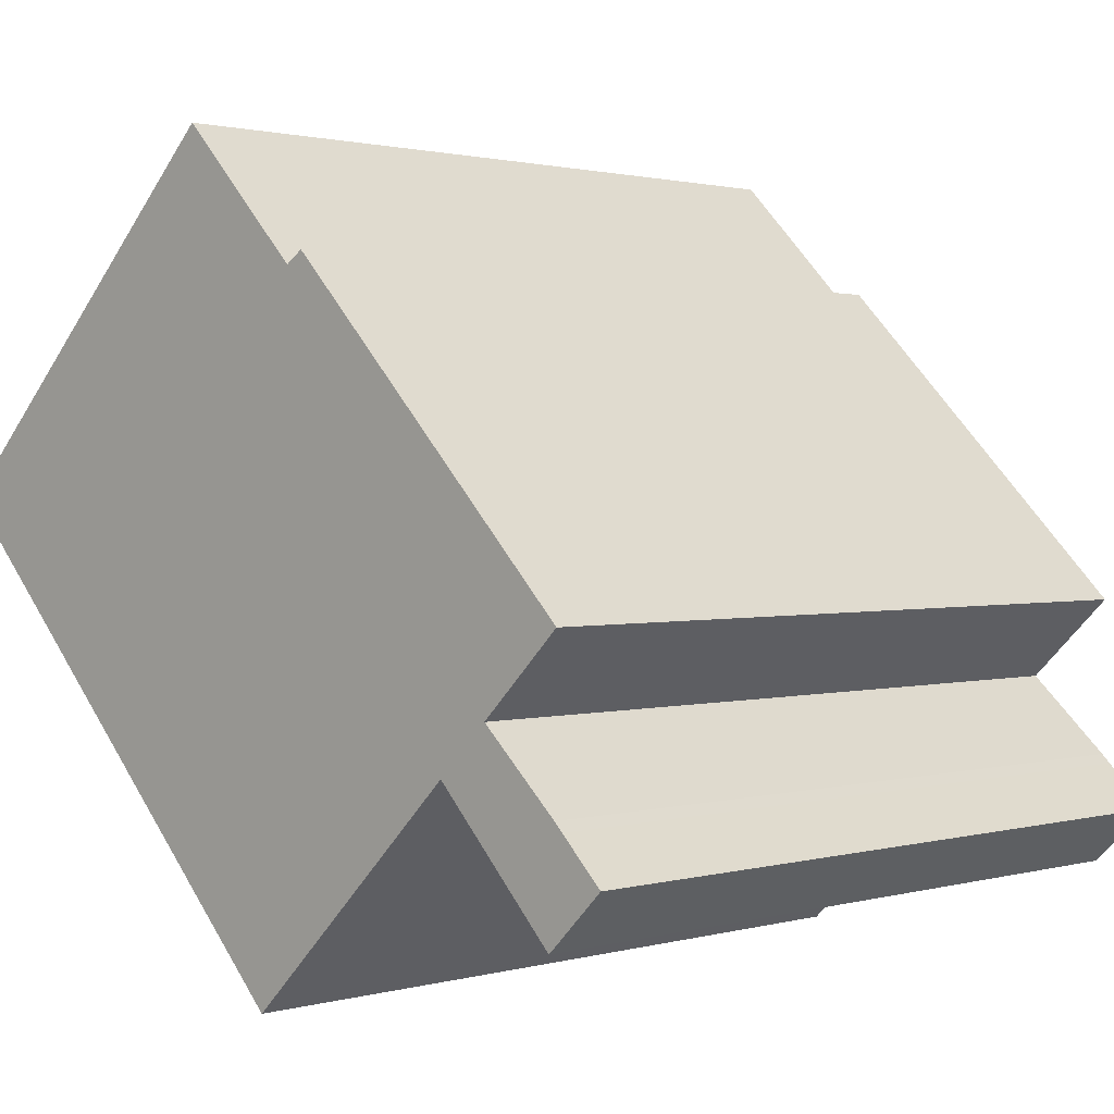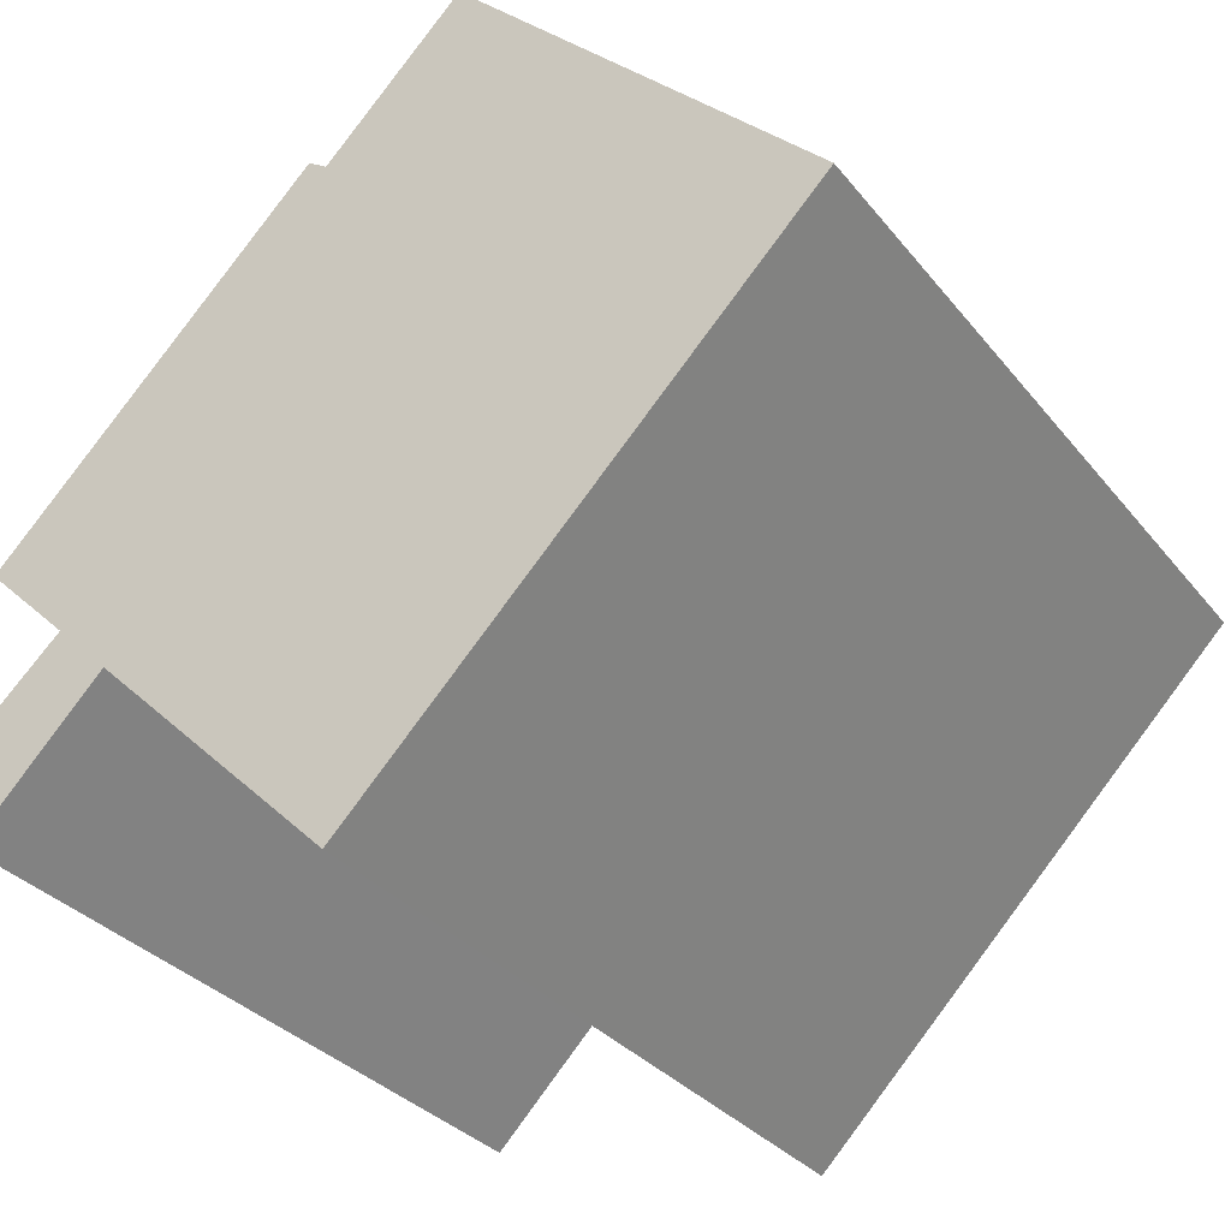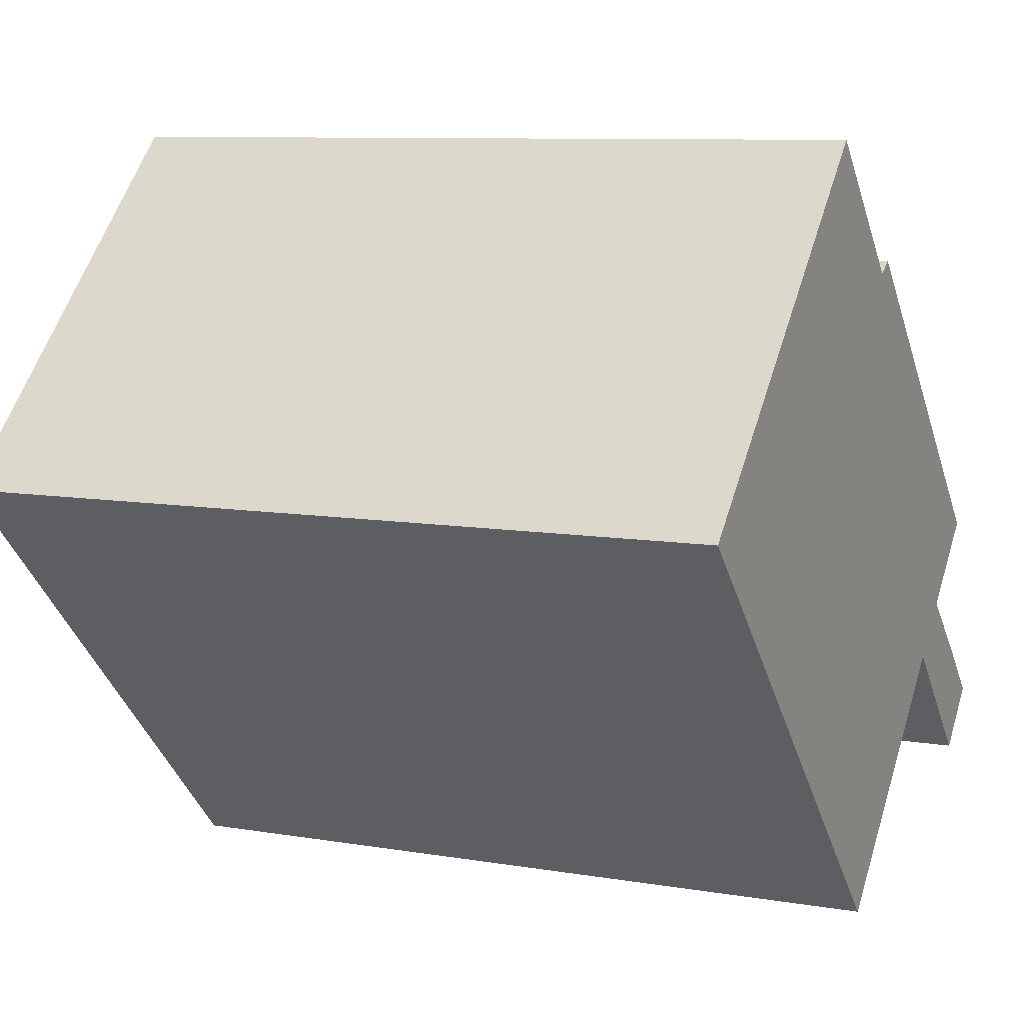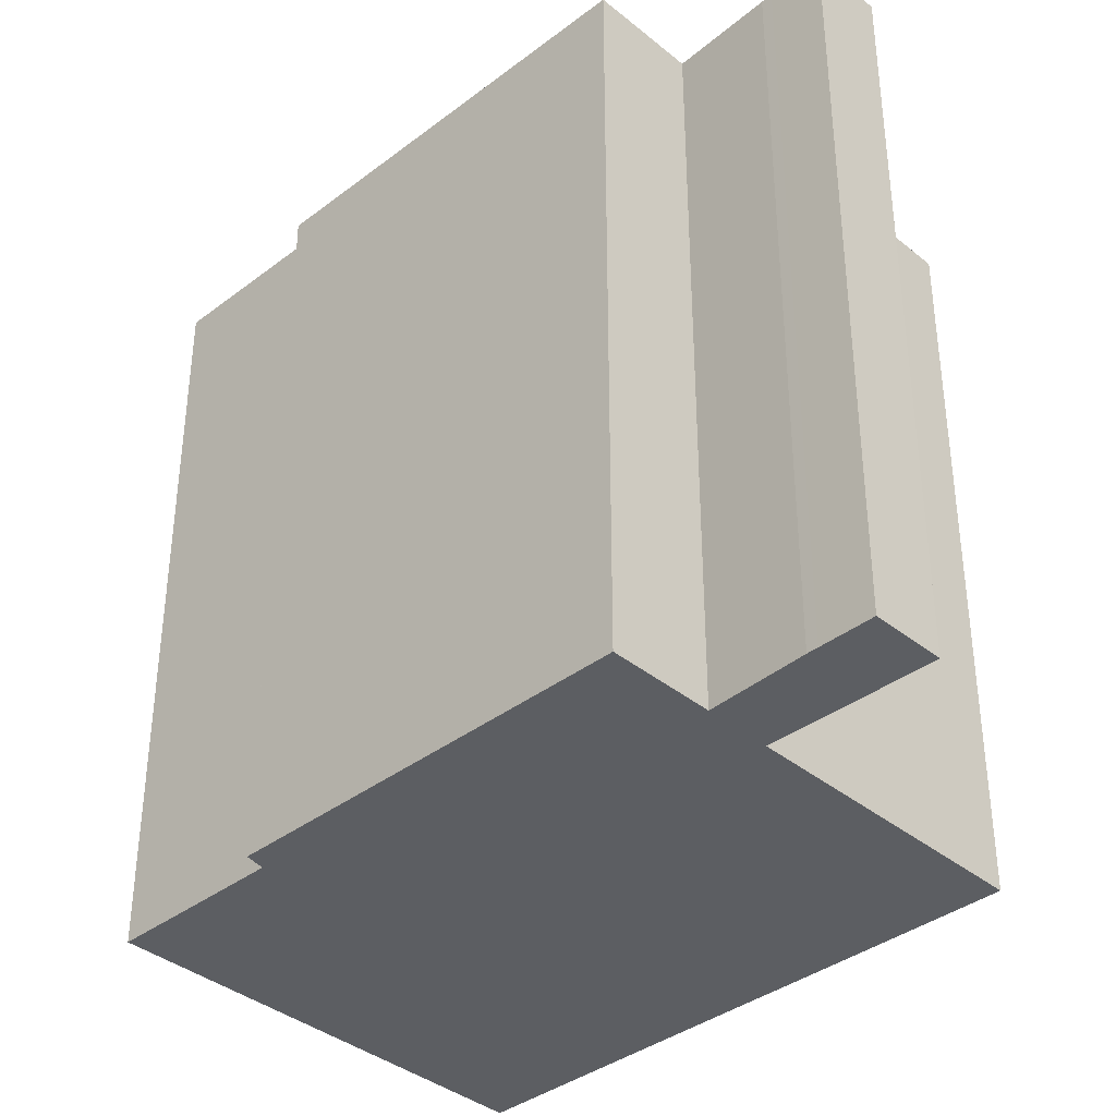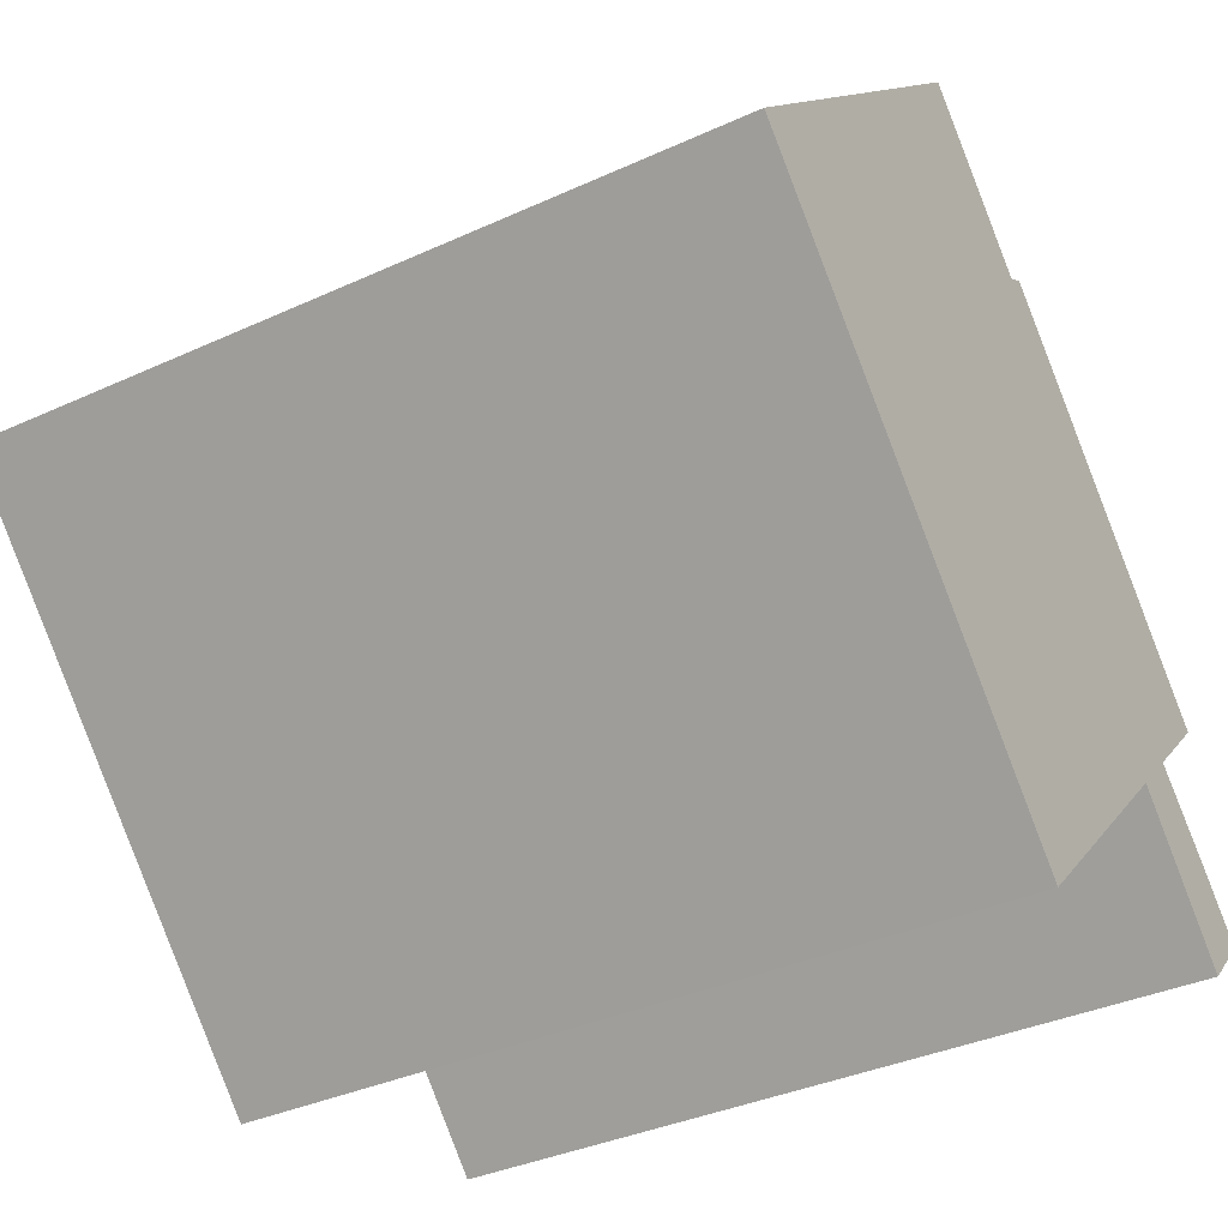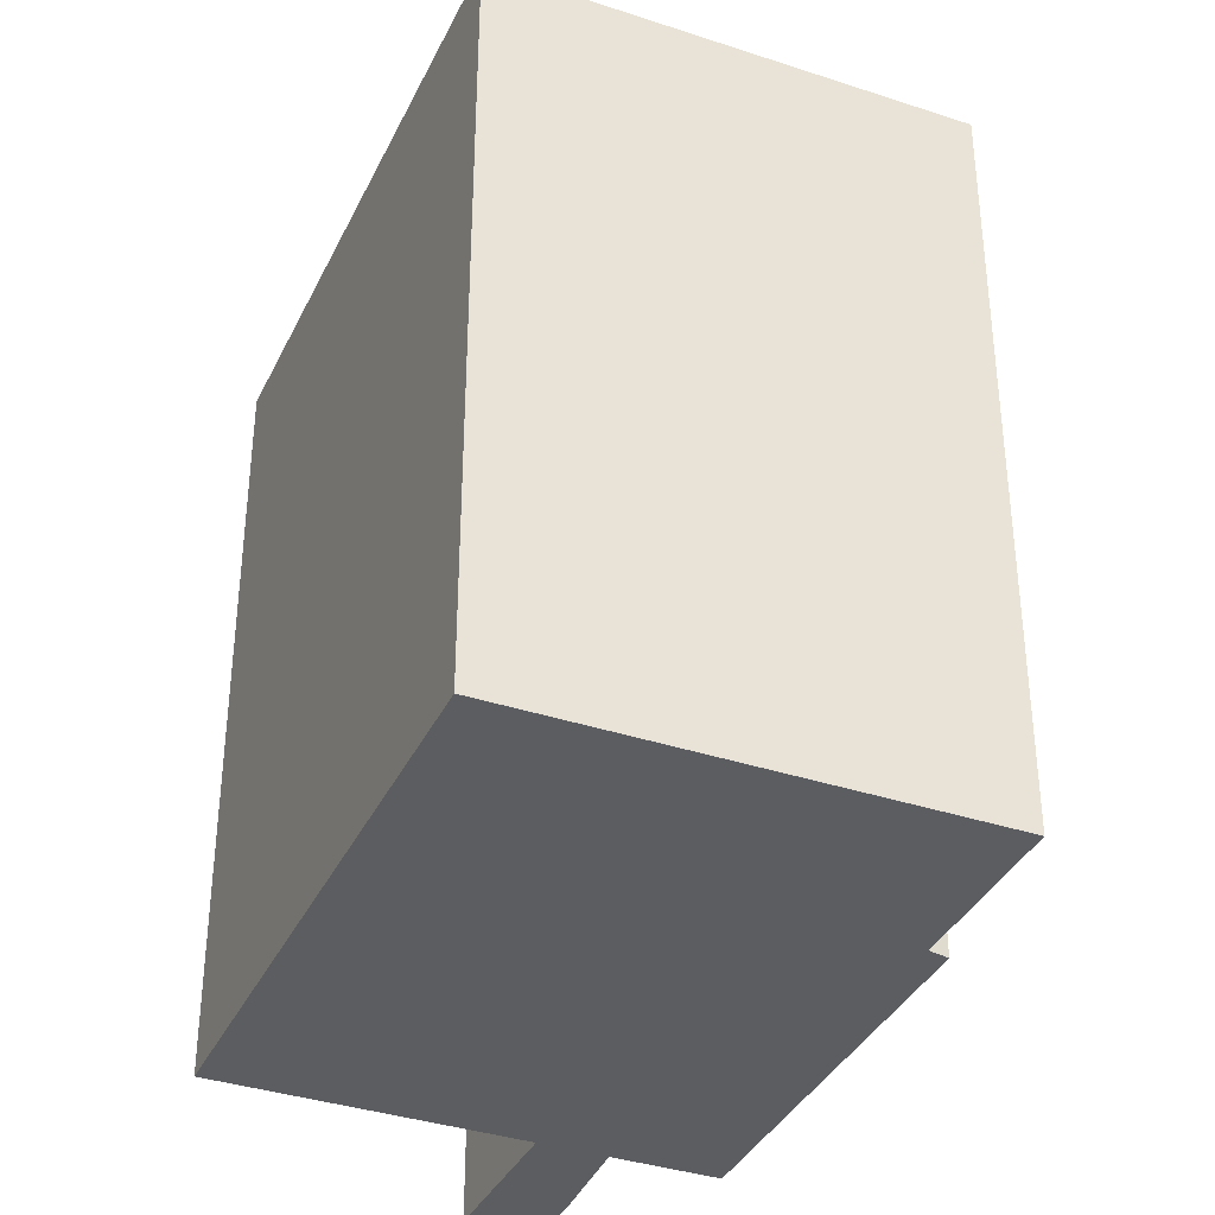
<metadata>
{"format":"obj","ext":"obj","renderer":"f3d","projection":"perspective","resolution":1024,"background":"white","views":[{"elev":1.4,"azim":44.4,"up":"+Z"},{"elev":-31.3,"azim":-148.6,"up":"+Z"},{"elev":9.0,"azim":-65.5,"up":"+Z"},{"elev":-37.8,"azim":89.8,"up":"+Y"},{"elev":-36.3,"azim":-59.1,"up":"+Z"},{"elev":-36.7,"azim":-67.5,"up":"+Y"}]}
</metadata>
<code>
v  7.421 16.58 7.241
v  0 0 0
v  7.421 -4.434e-16 7.242
v  0.0003529 16.58 -0.0005254
v  10.24 -2.666e-16 4.355
v  10.24 16.58 4.354
v  10.64 -2.824e-16 4.611
v  10.64 16.58 4.611
v  17.24 1.314e-16 -2.146
v  17.24 16.58 -2.146
v  16.6 1.697e-16 -2.771
v  16.6 16.58 -2.771
v  15.5 2.354e-16 -3.845
v  15.5 16.58 -3.845
v  17.19 3.321e-16 -5.423
v  17.2 16.58 -5.424
v  17.38 3.433e-16 -5.607
v  17.38 16.58 -5.607
v  18.27 3.982e-16 -6.503
v  18.27 16.58 -6.503
v  17.06 4.715e-16 -7.701
v  17.06 16.58 -7.701
v  14.39 16.58 -4.92
v  14.39 3.012e-16 -4.92
v  9.45 5.955e-16 -9.725
v  9.451 16.58 -9.726
g defaultobject
f 1 2 3
f 2 1 4
f 5 1 3
f 1 5 6
f 7 6 5
f 6 7 8
f 9 8 7
f 8 9 10
f 11 10 9
f 10 11 12
f 13 12 11
f 12 13 14
f 15 14 13
f 14 15 16
f 17 16 15
f 16 17 18
f 19 18 17
f 18 19 20
f 21 20 19
f 20 21 22
f 23 21 24
f 21 23 22
f 25 23 24
f 23 25 26
f 4 25 2
f 25 4 26
f 9 7 5
f 2 5 3
f 5 2 25
f 5 25 13
f 5 13 9
f 9 13 11
f 13 25 24
f 24 15 13
f 15 24 21
f 15 21 17
f 17 21 19
f 1 26 4
f 26 1 6
f 26 6 8
f 26 8 14
f 14 8 10
f 26 14 23
f 14 10 12
f 14 22 23
f 22 14 16
f 22 16 18
f 22 18 20

</code>
